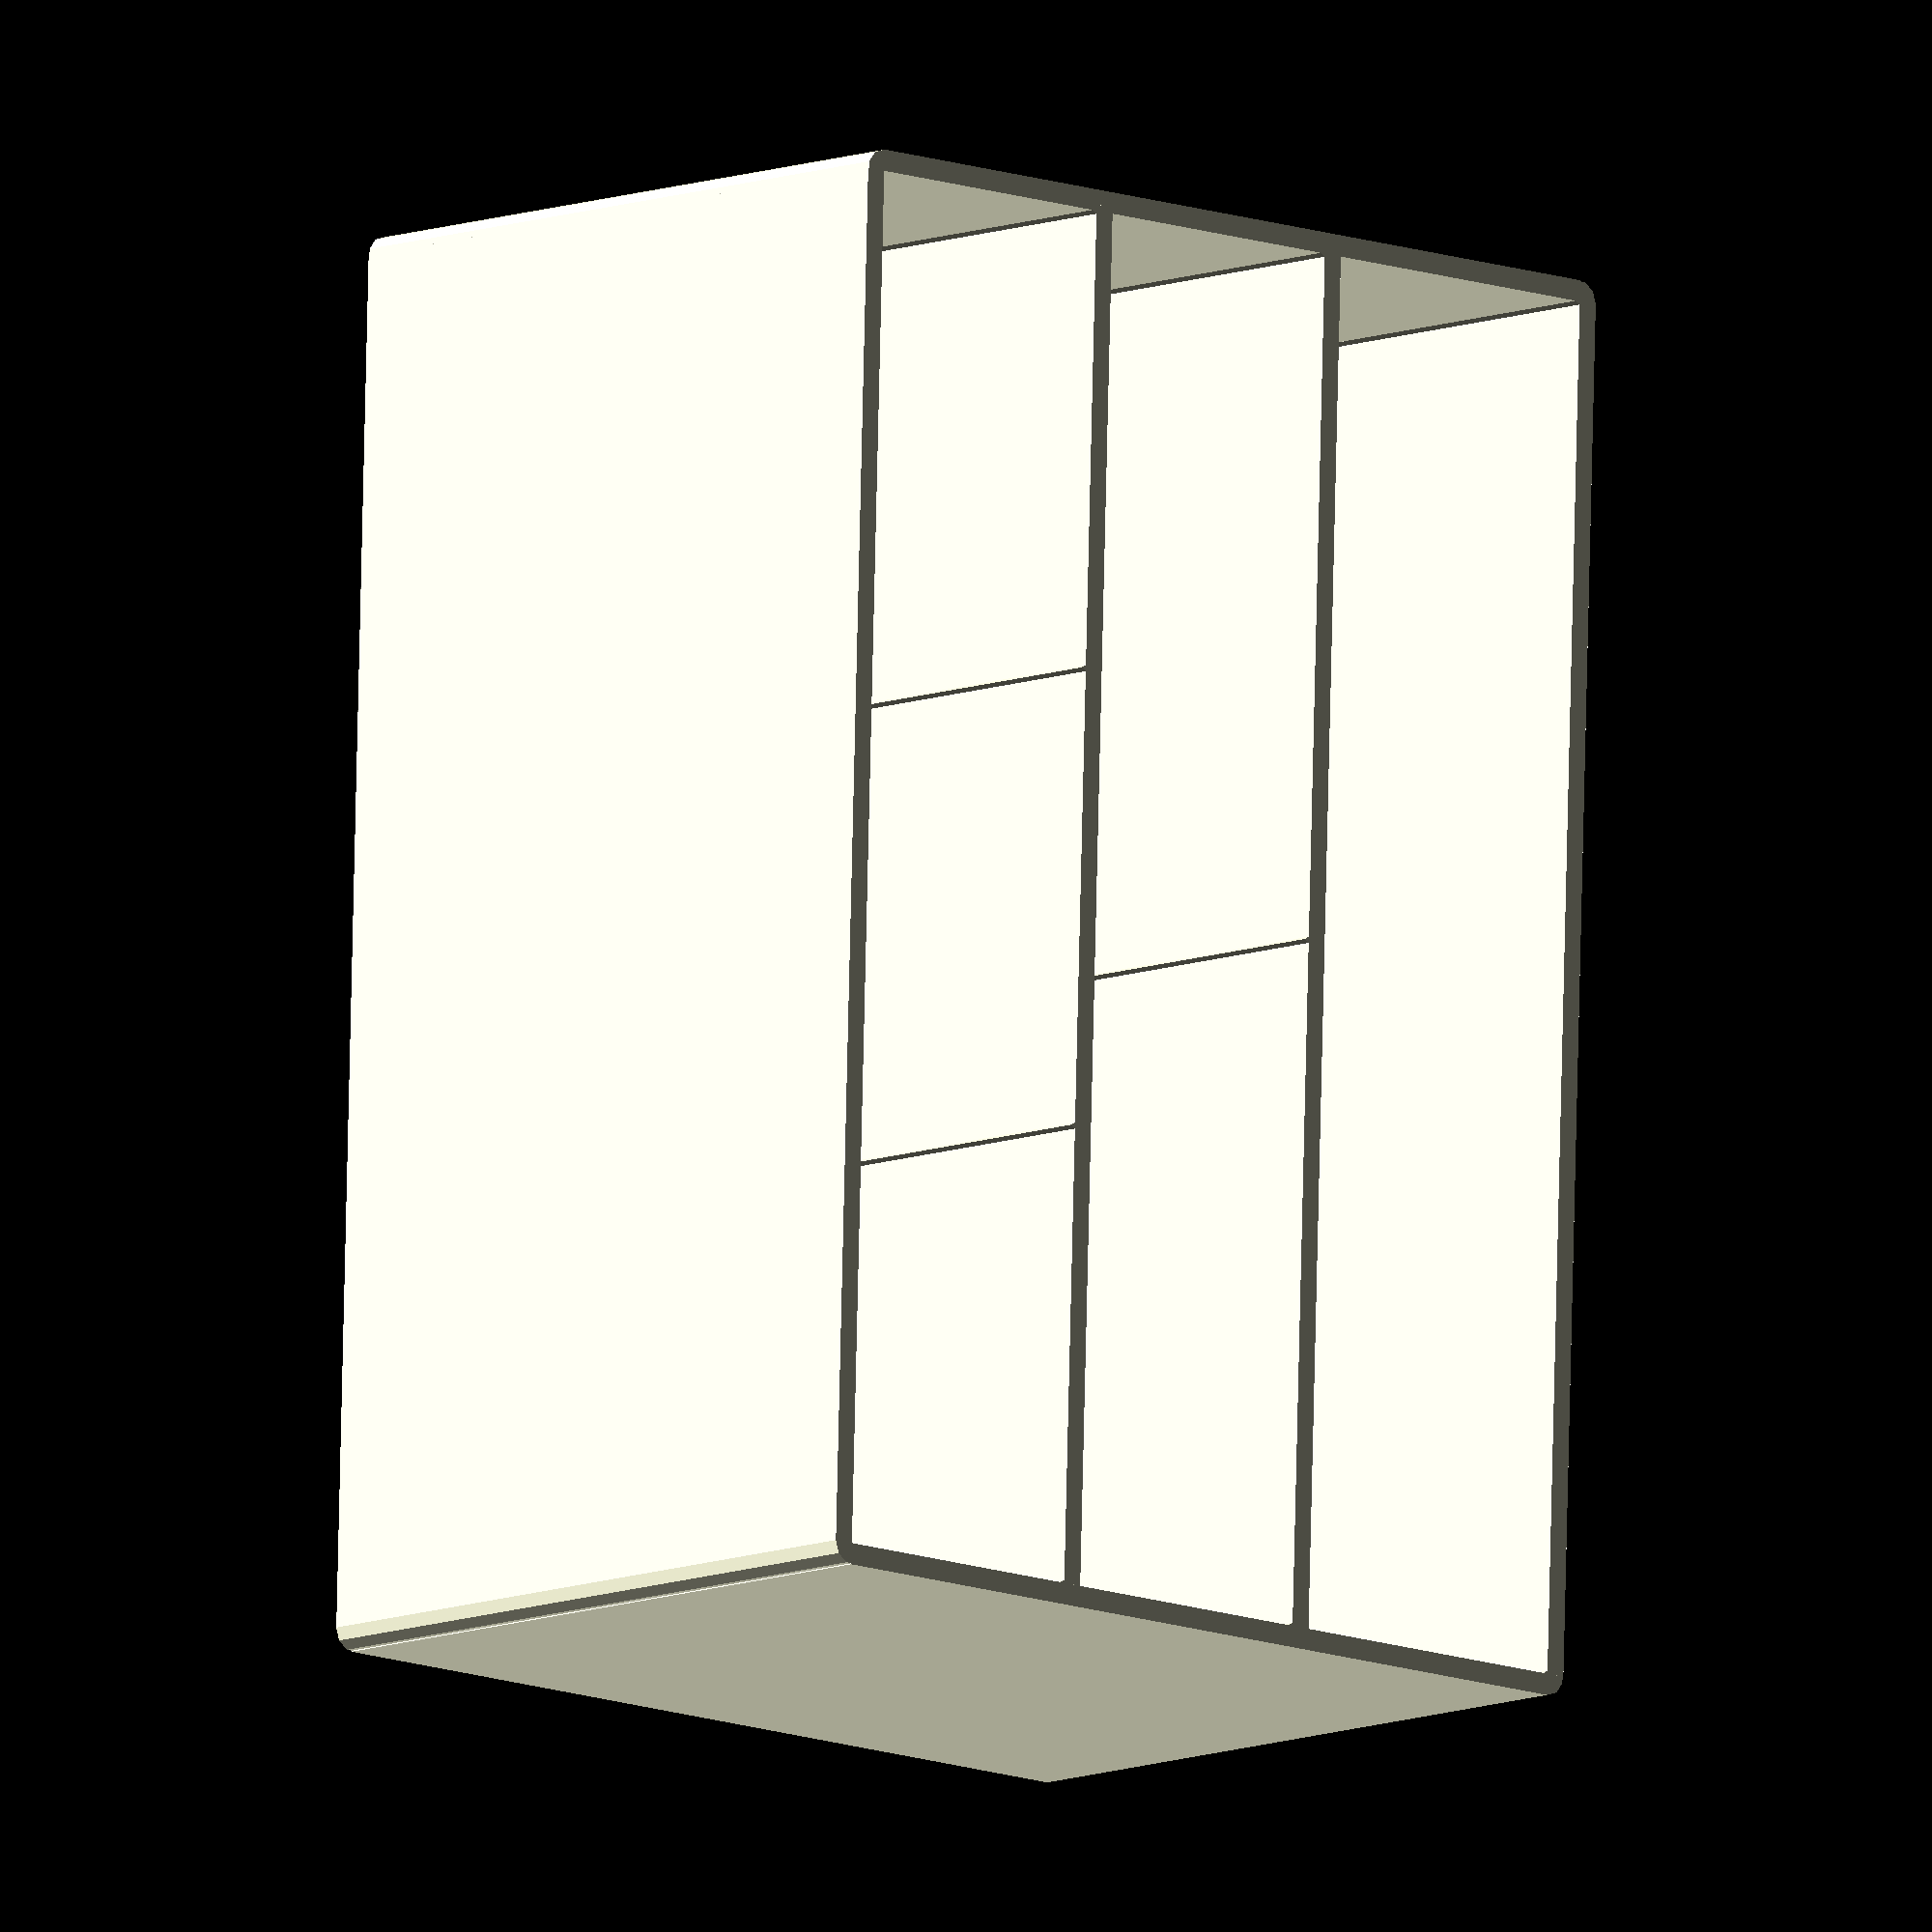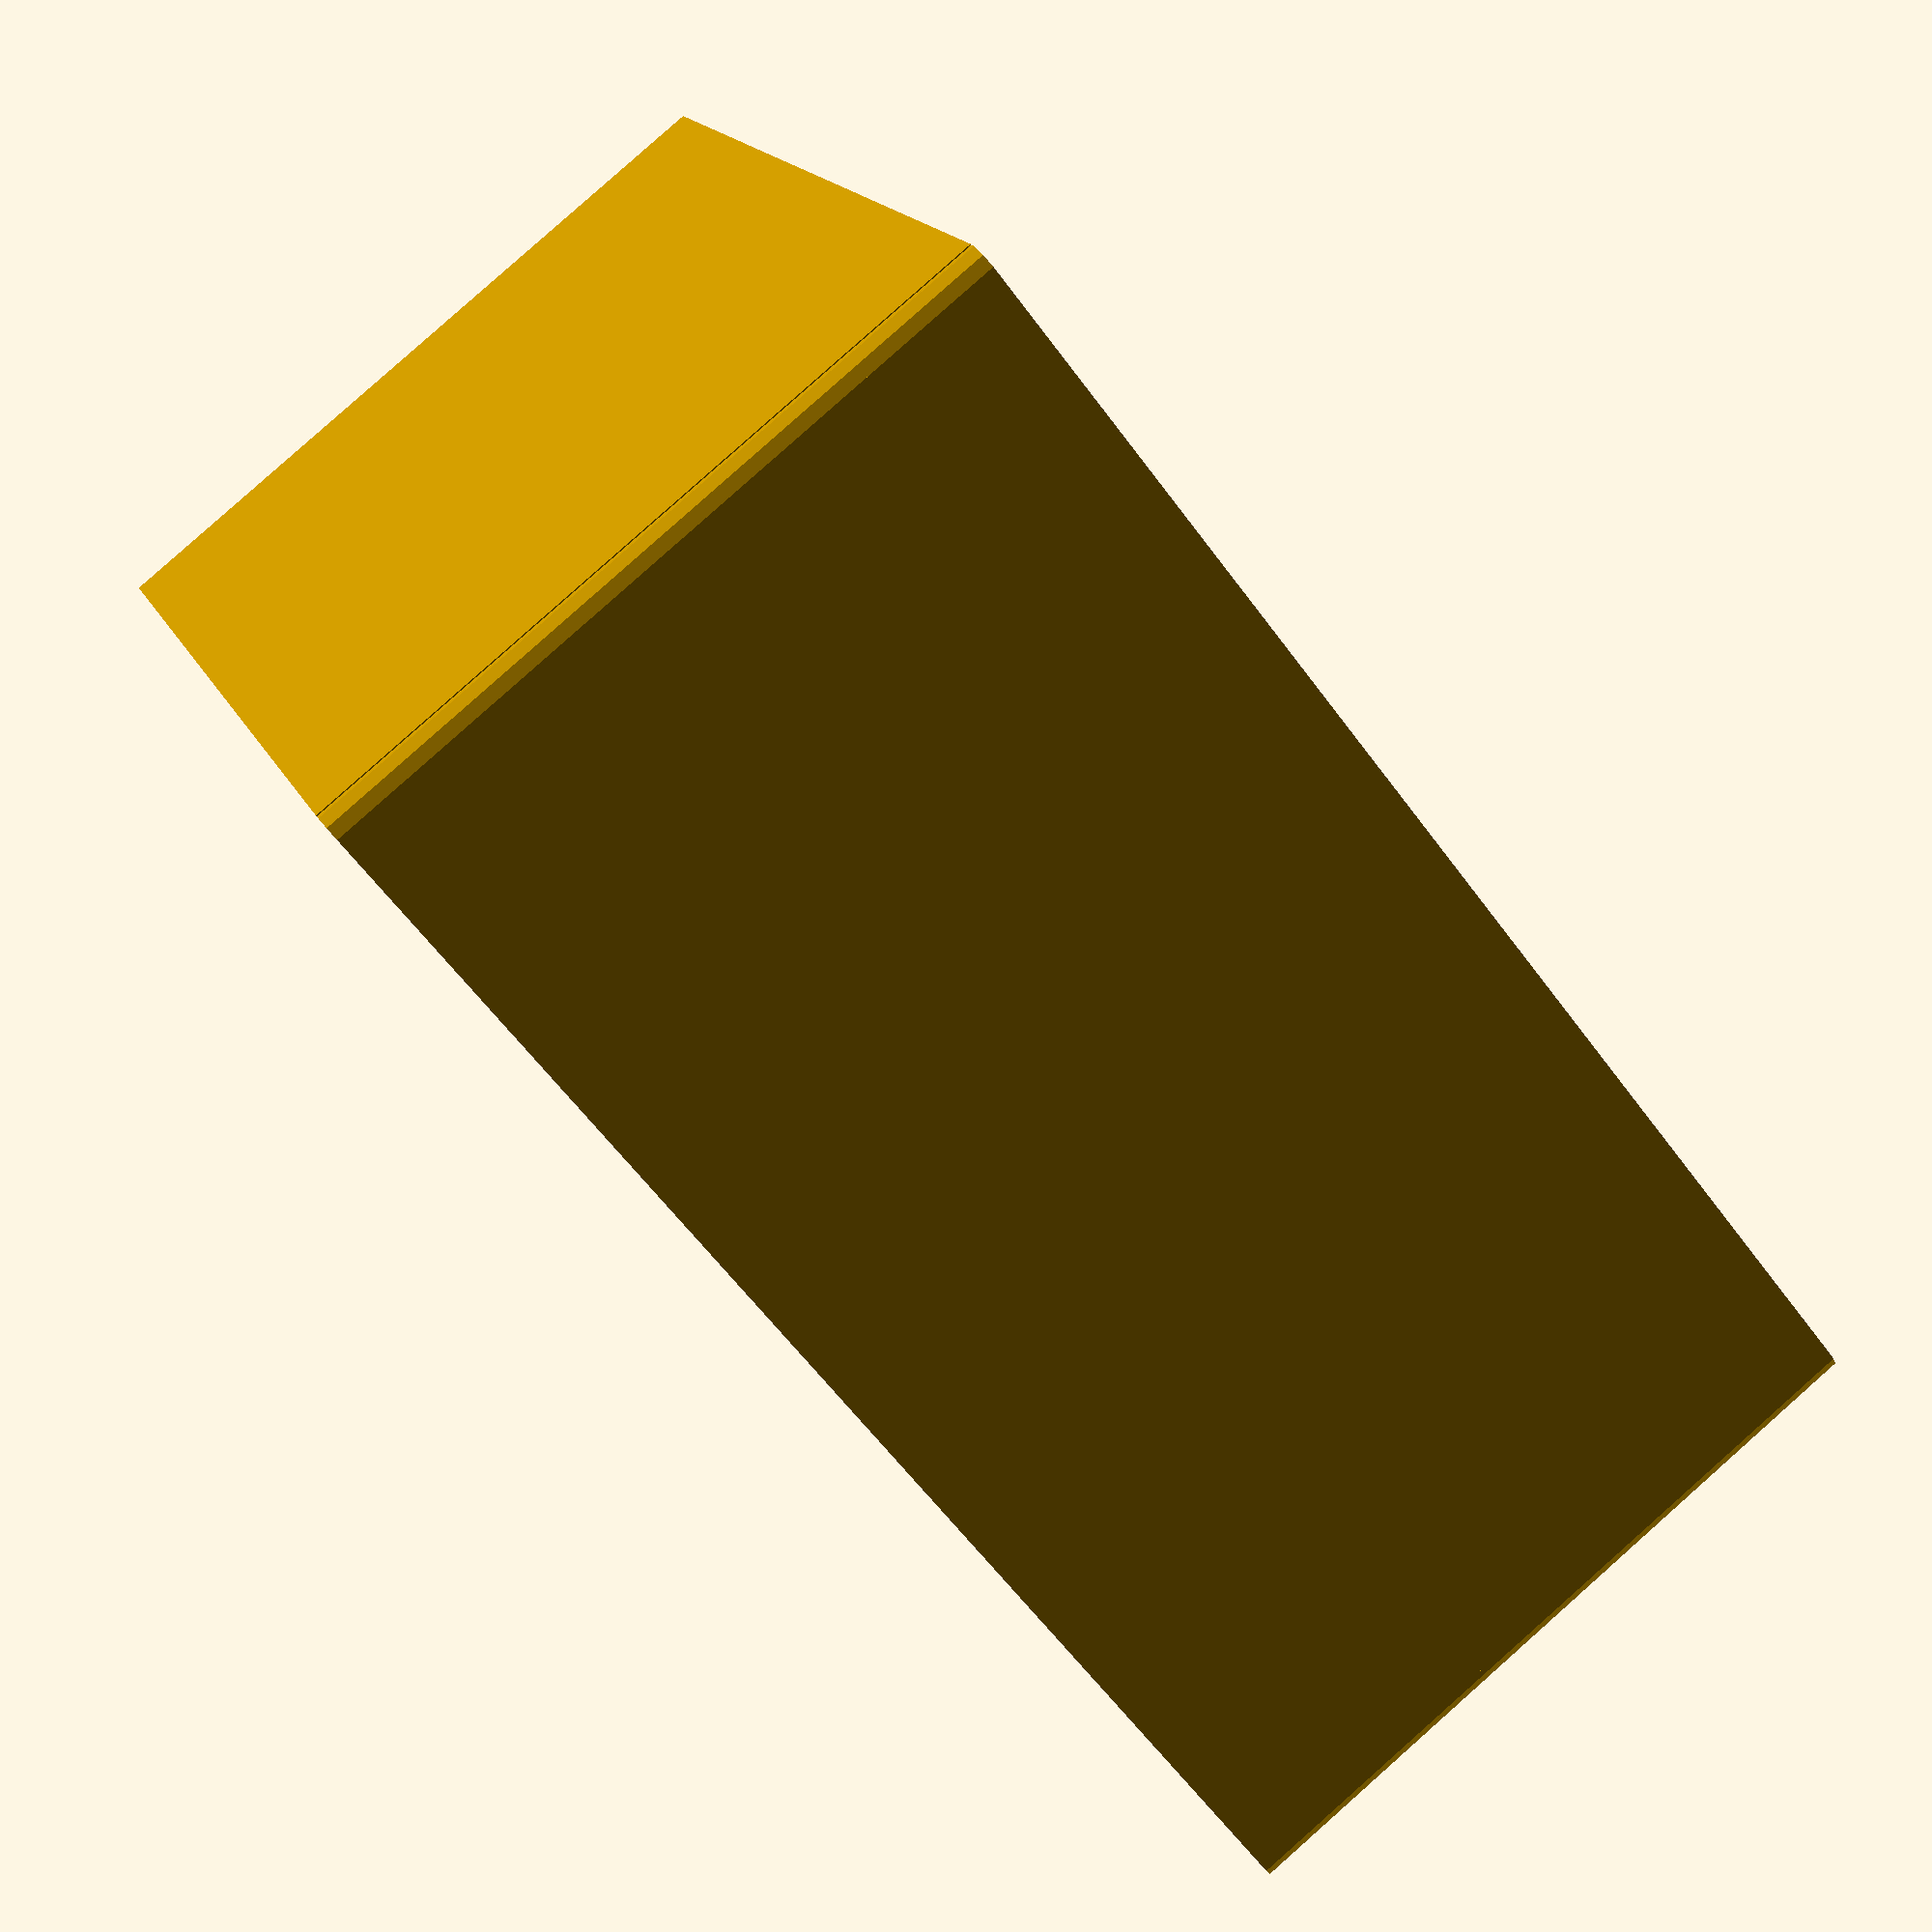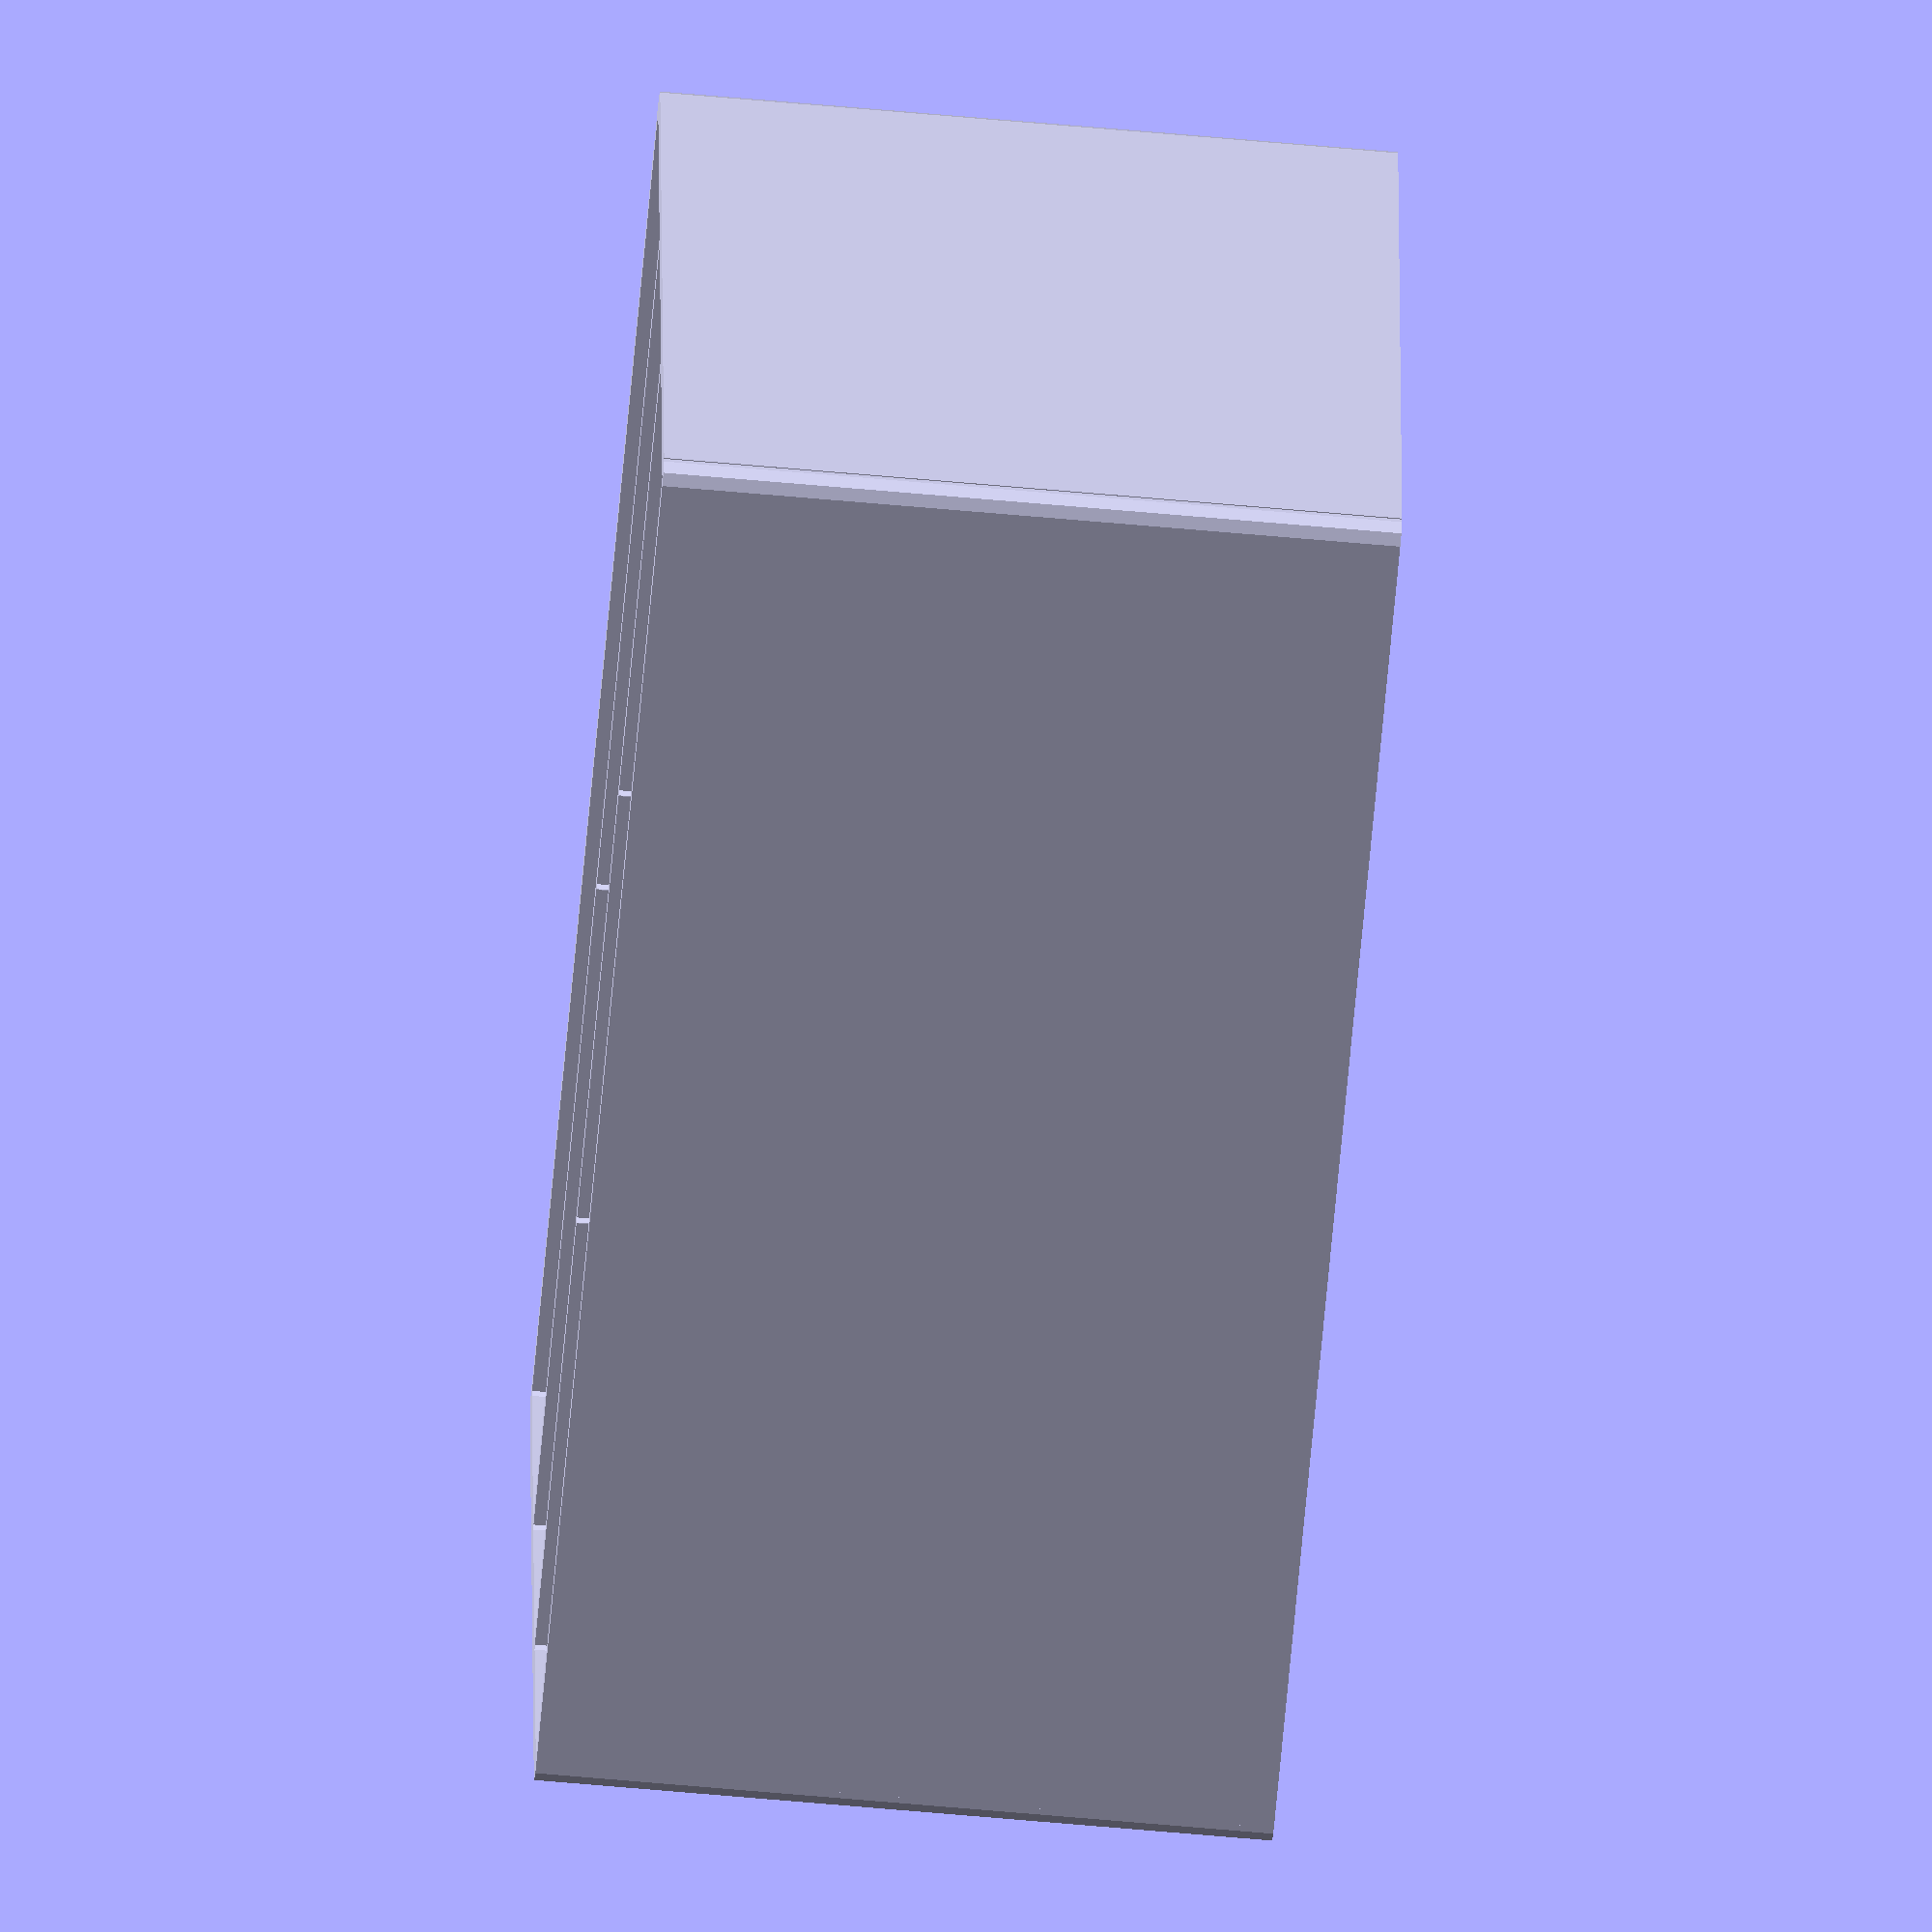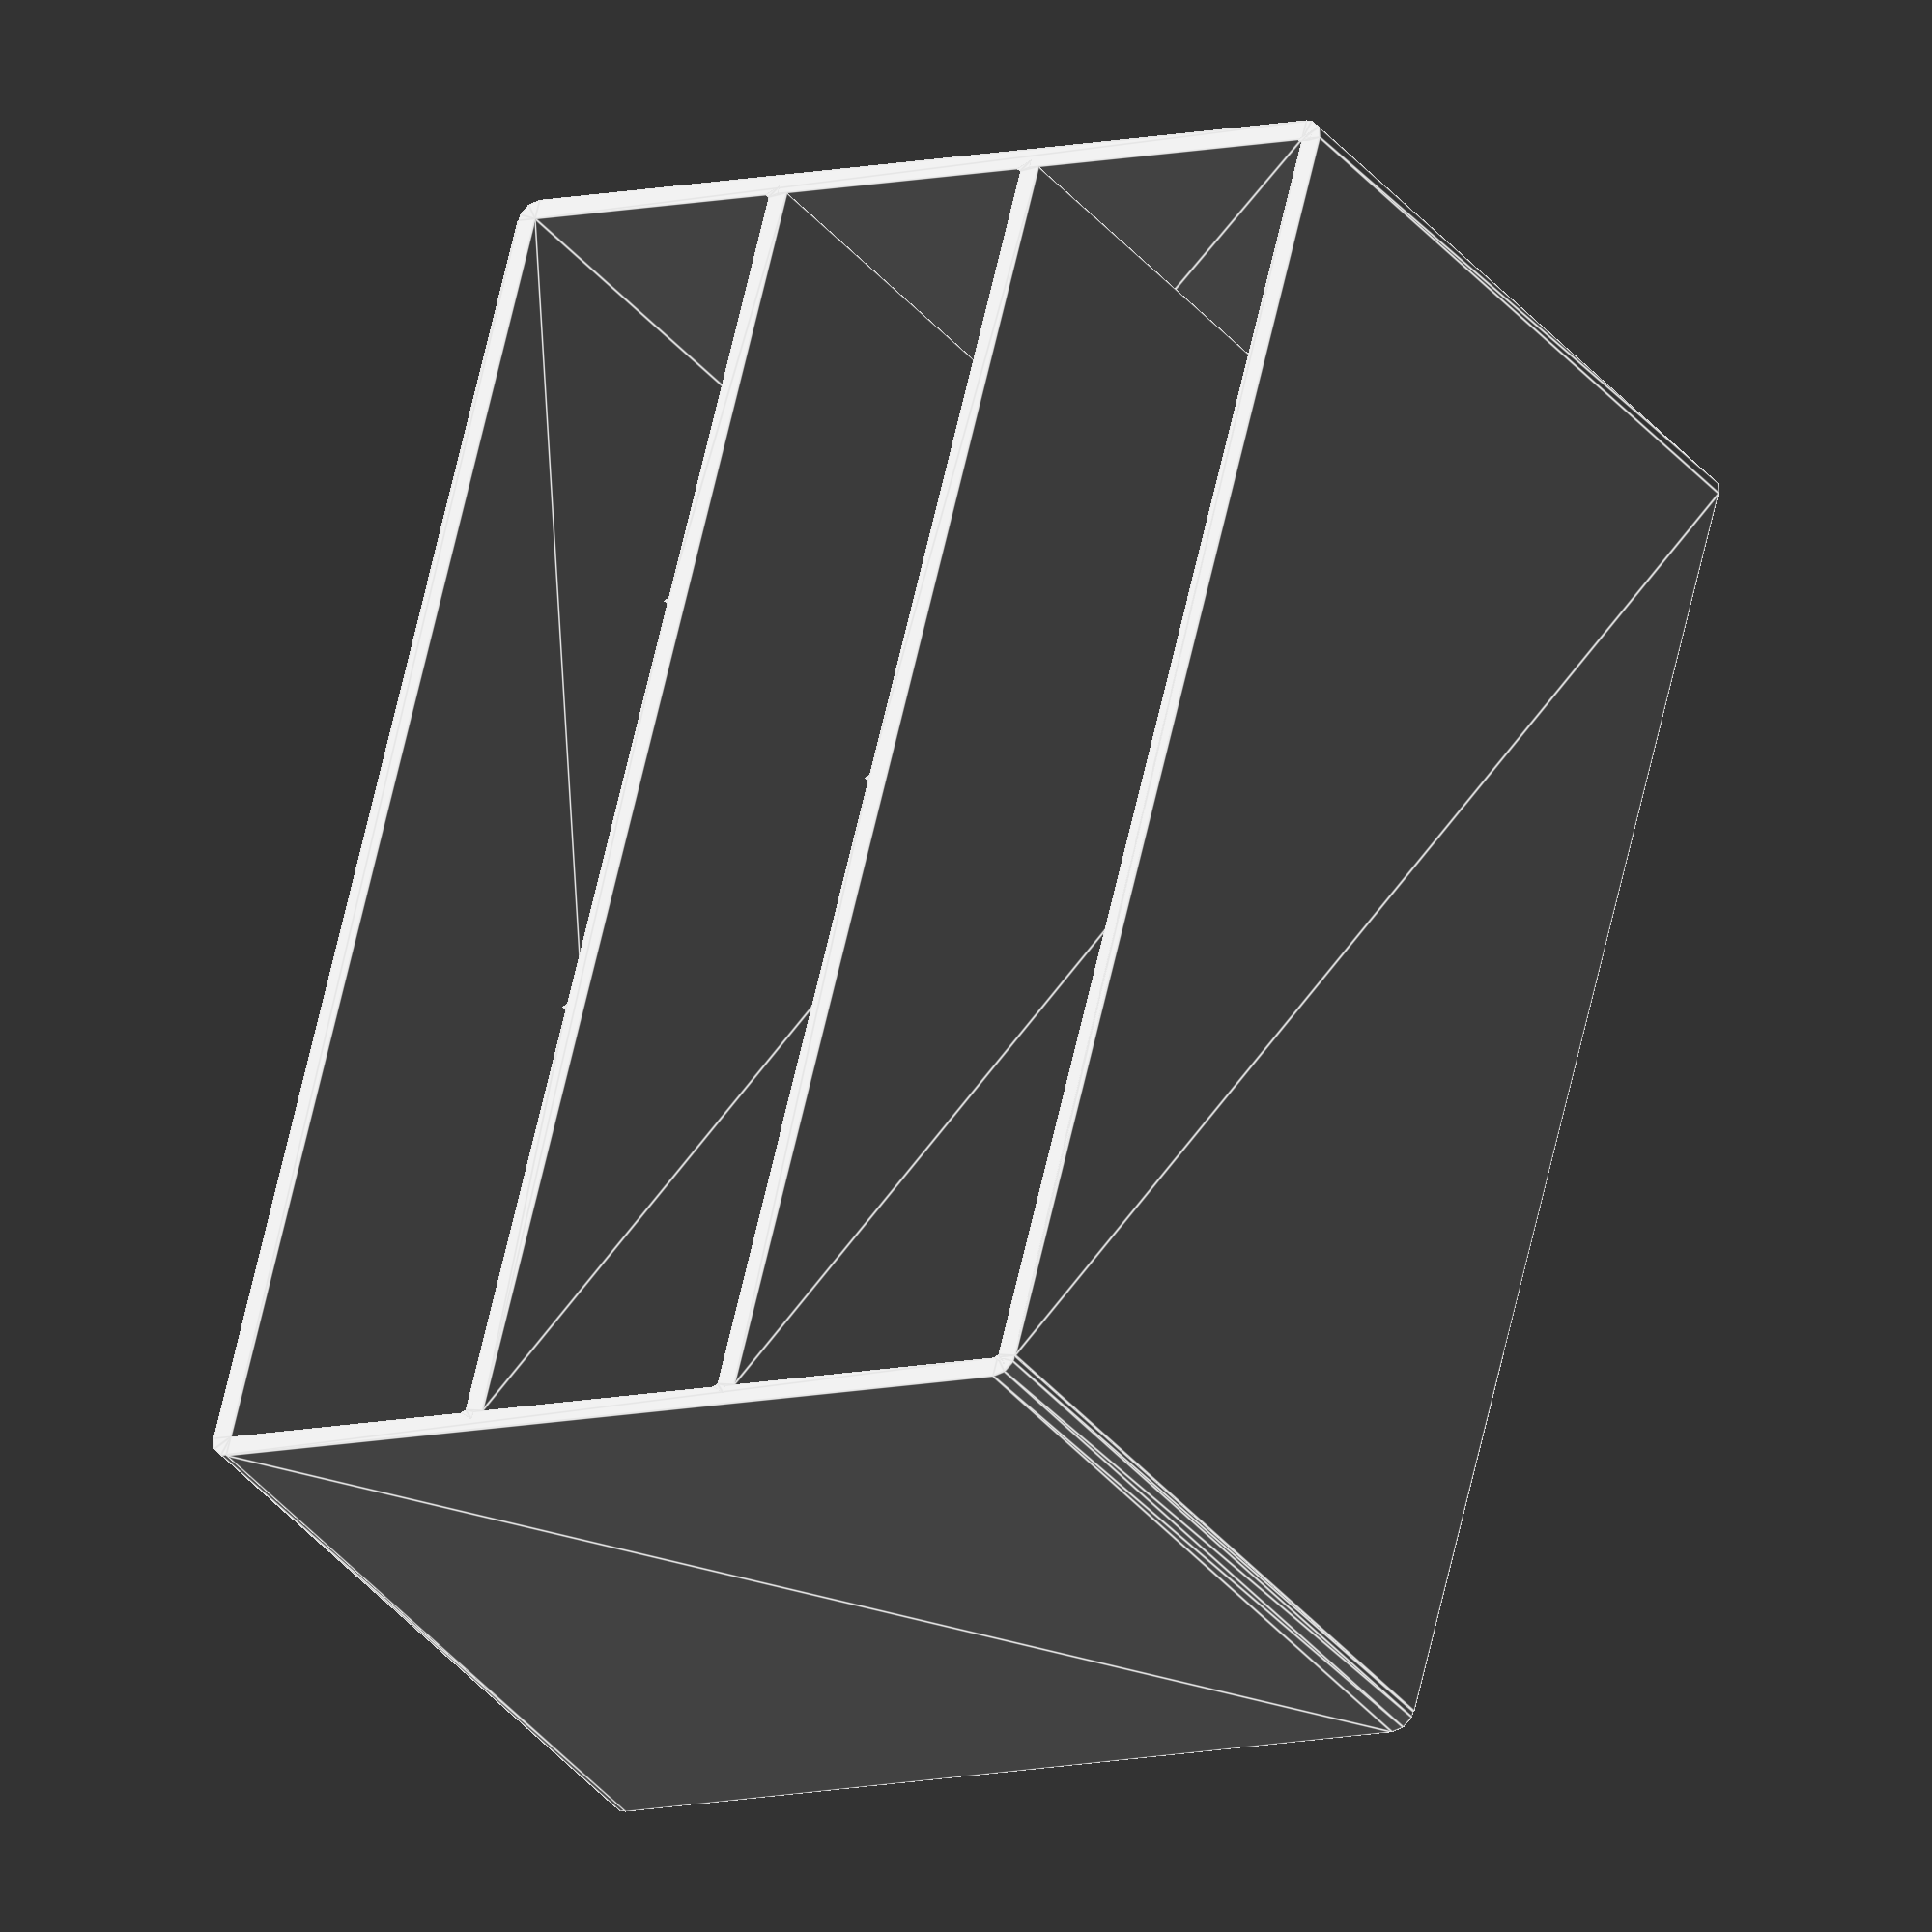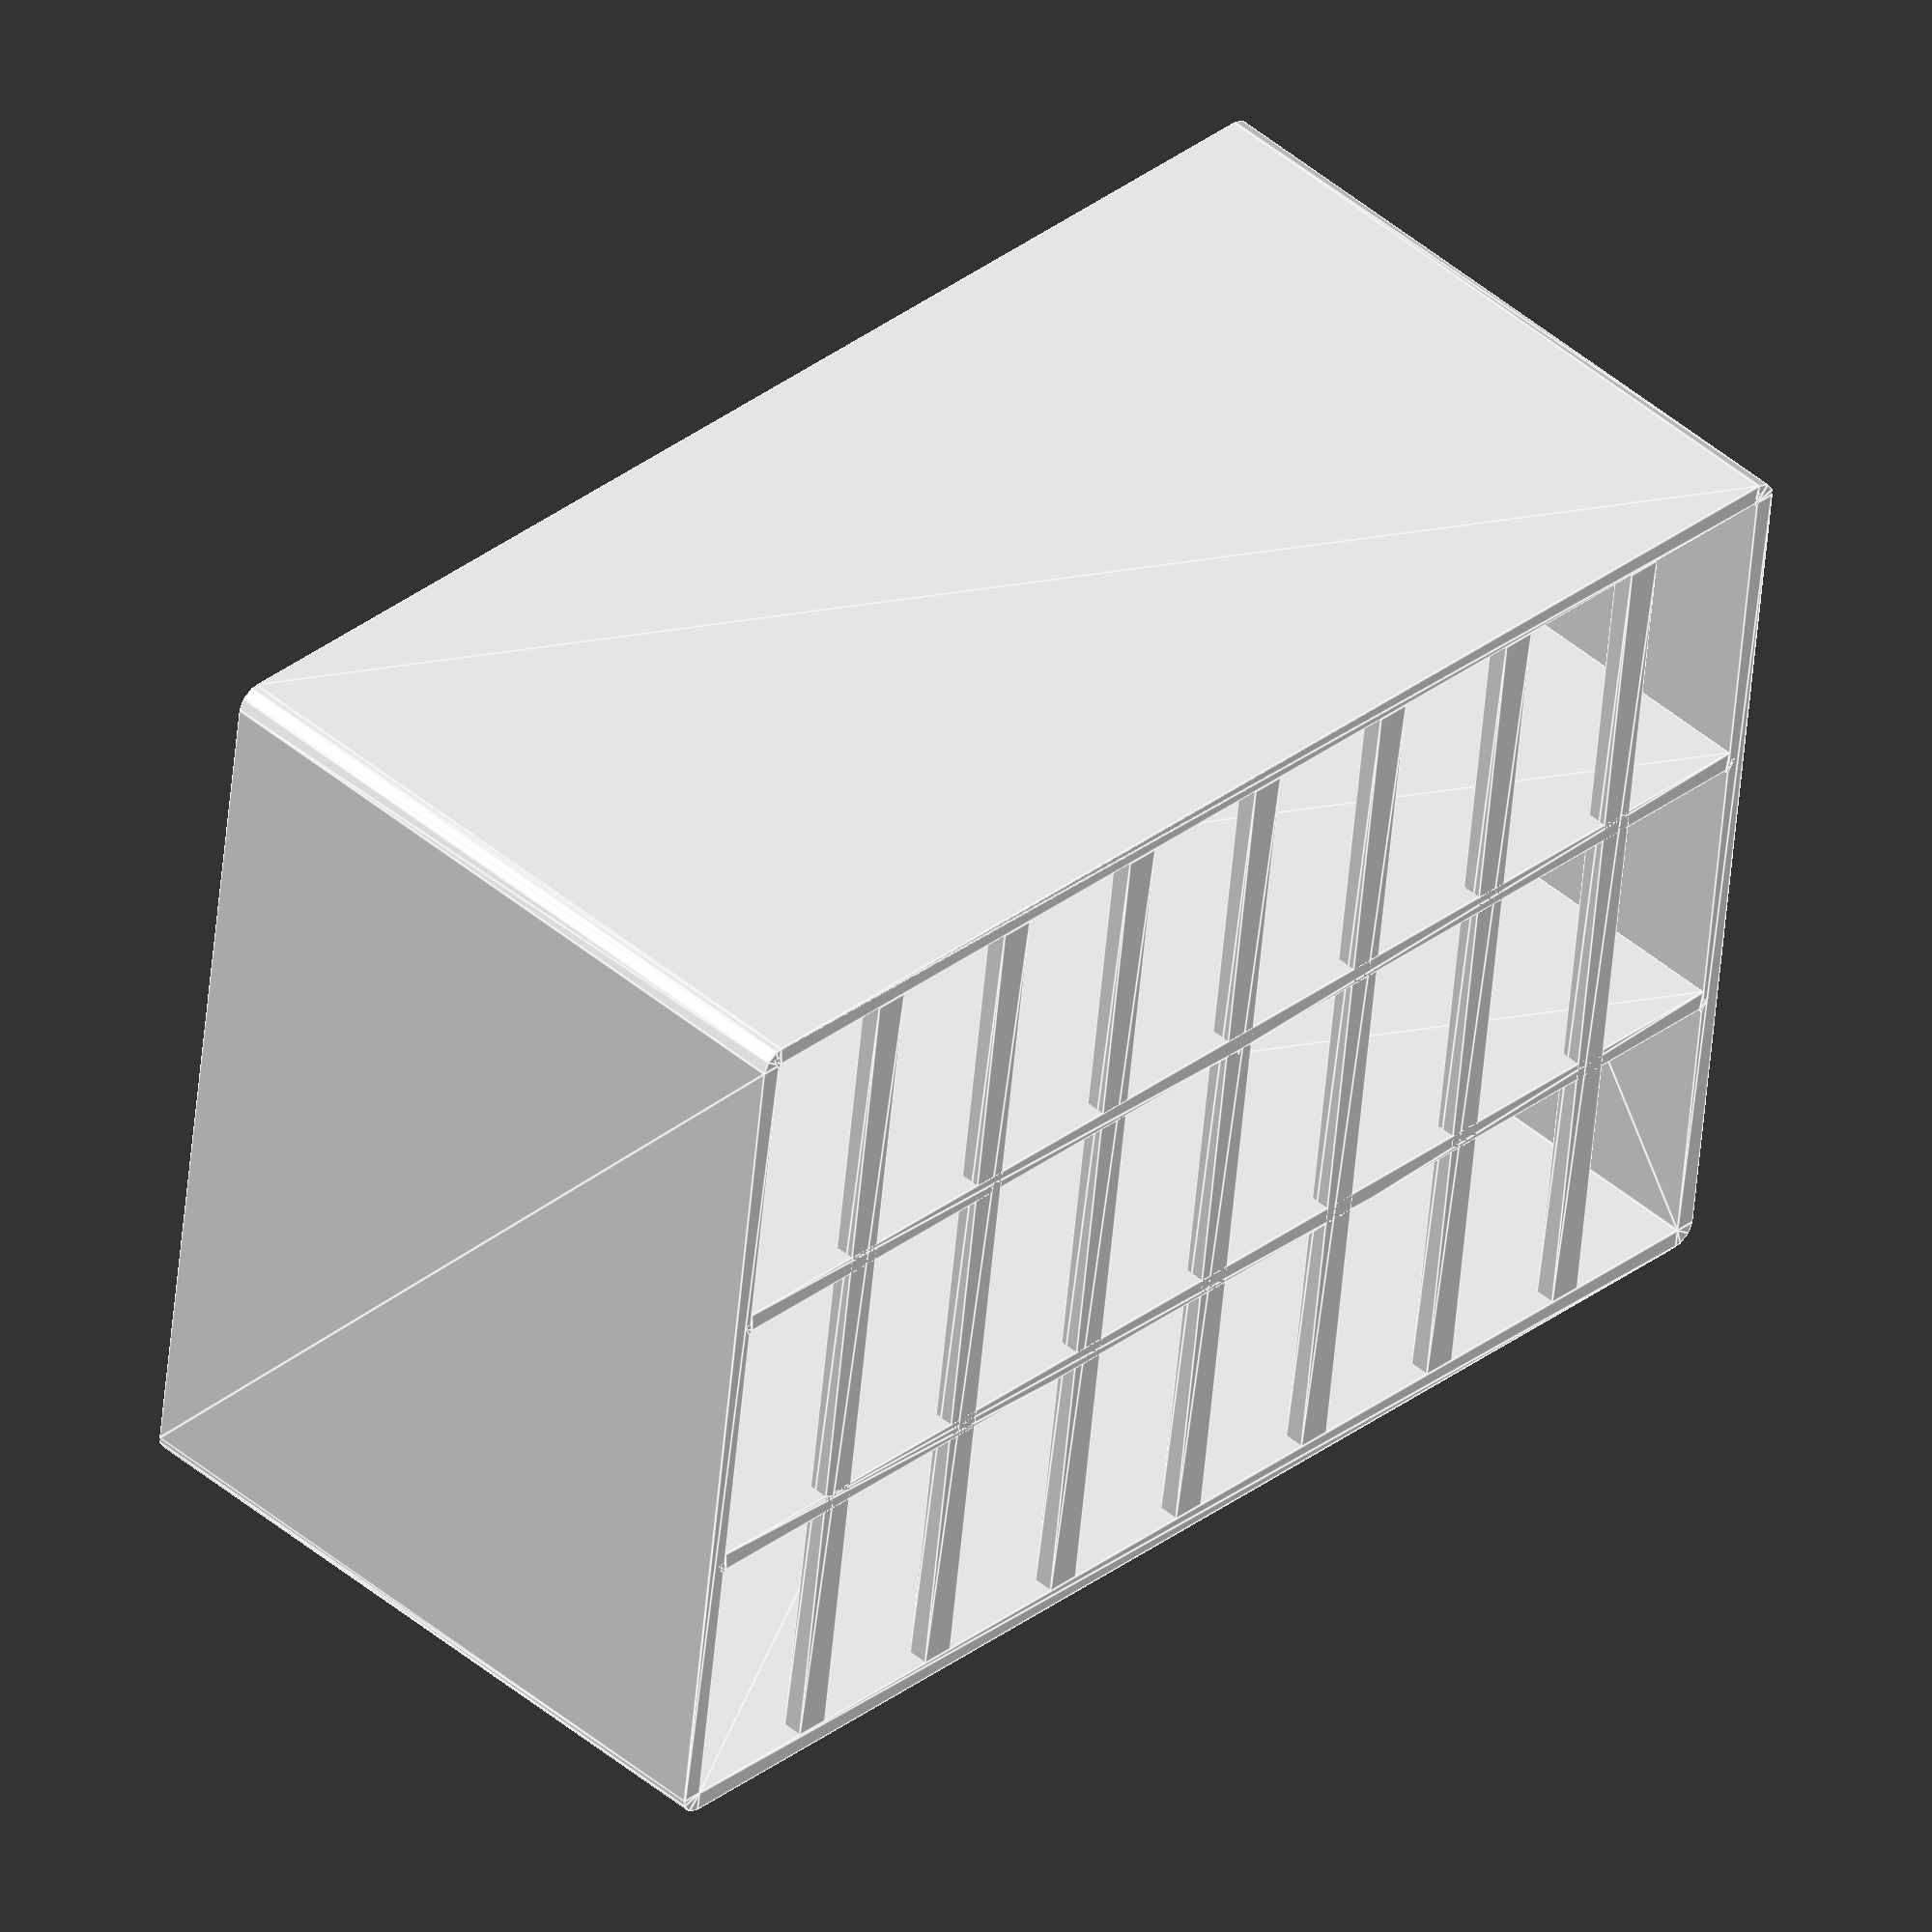
<openscad>
/* [Global] */
// thickness of the walls
thickness = 3; // [3:8]
// width, excluding the outside walls
innerWidth = 194; // [10:1000]
// depth, excluding the back wall
innerDepth = 100; // [10:500]
// heights of the rows, from bottom to top
innerHeights = [45, 40, 40];
// number of drawers per row, from bottom to top
drawersPerLevel = [1, 2, 3];

// which part to render?
part = "frame"; // [frame:Frame,drawer:Drawer]

/* [Frame] */
// width of the bars on the back wall
backBarWidth = 5; // [3:100]
// approximate gap between the back wall bars
approximateBackBarGap = 20; // [0:100]

/* [Drawer] */
// render a drawer for this row, counting from the bottom row. Zero based.
drawerRowFromBottom = 0; // [0:10]
// diameter for the finger hole
fingerHoleDiameter = 20; // [10:30]

/* [Hidden] */
innerHeight = ((len(innerHeights)-1) * thickness) + sum(innerHeights);
outerHeight = innerHeight + (2 * thickness);
outerWidth = innerWidth + (2 * thickness);

echo ("total height: ", outerHeight);
echo ("total width: ", outerWidth);

// back bars
gaps = ceil(innerWidth / (backBarWidth + approximateBackBarGap));
bars = gaps - 1;
total_bar_width = backBarWidth * (gaps - 1);
total_gap_width = innerWidth - total_bar_width;
gap_width = total_gap_width / gaps;
/*echo("gaps", gaps);
echo("total_bar_width", total_bar_width);
echo("total_gap_width", total_gap_width);
echo("gap_width", gap_width);*/

main();

function sum(v,n=999, i = 0) = i < len(v) && i < n ? v[i] + sum(v,n, i+1) : 0;

module main()
{
  if (part == "frame")
  {
    frame();
  }
  else if (part == "drawer")
  {
    drawerCountForRow = drawersPerLevel[drawerRowFromBottom];
    drawerWidth = (innerWidth / drawerCountForRow) - 1;

    drawerHeight = innerHeights[drawerRowFromBottom] - 1;
    drawer(drawerWidth, drawerHeight);
  }
}

module frame()
{
  translate([-outerWidth/2, -outerHeight/2, 0])
  {
    shell();
    /*solid_back();*/
    gap_back();
    shelves();
  }
}

module shell()
{
  linear_extrude(height=innerDepth + thickness)
  shell_shape();
}

module shell_shape()
{
  union()
  {
    translate([0, thickness, 0])
      square([thickness, innerHeight]);
    translate([thickness + innerWidth, thickness, 0])
      square([thickness, innerHeight]);
    translate([thickness, 0, 0])
      square([innerWidth, thickness]);
    translate([thickness, thickness + innerHeight, 0])
      square([innerWidth, thickness]);

    corner(0);
    translate([thickness + innerWidth, 0, 0])
      corner(90);
    translate([thickness + innerWidth, thickness + innerHeight, 0])
      corner(180);
    translate([0, thickness + innerHeight, 0])
      corner(270);
  }
}

module corner(rotation)
{
  translate([thickness/2, thickness/2, 0])
  rotate([0, 0, rotation])
  translate([-thickness/2, -thickness/2, 0])
    intersection()
    {
      translate([thickness, thickness, 0])
        circle(thickness);
      square(thickness, thickness);
    }
}

module solid_back()
{
  translate([thickness, thickness])
    linear_extrude(height=thickness)
    {
      square([innerWidth, innerHeight]);
    }
}

module gap_back()
{
  linear_extrude(thickness)
    gap_back_shape();
}

module gap_back_shape()
{
  offset = thickness + gap_width;
  step = backBarWidth + gap_width;

  for (i=[0:bars-1]) {
    translate([offset + (step * i), thickness])
      square([backBarWidth, innerHeight]);
  }
}

module shelves()
{
  linear_extrude(innerDepth + thickness)
    shelves_shape();
}

module shelves_shape()
{
  // for each row...
  for (i=[0:len(innerHeights)-1]) {
    // make a shelf for the drawers to sit on
    gapHeight = innerHeights[i];
    yOffset = sum(innerHeights, i) + (i * thickness);
    translate([thickness, yOffset, 0])
      square([innerWidth, thickness]);

    // and for each drawer in that row...
    drawersForLevel = drawersPerLevel[i];
    drawerWidth = innerWidth / drawersForLevel;
    for (j=[0:drawersForLevel]) {
      // make some runners
      translate([(thickness) + (drawerWidth * j), yOffset + (thickness*0.75), 0])
        rotate(90)
          circle(d=thickness, $fn=3);
    }
  }
}

module drawer(drawerWidth, drawerHeight)
{
  translate([-innerDepth/2, -drawerWidth/2, 0])
  {
    drawer_base(drawerWidth);

    // two sides
    drawer_side(drawerHeight);
    translate([0, drawerWidth - thickness, 0]) {
      drawer_side(drawerHeight);
    }

    // back
    drawer_back(drawerWidth, drawerHeight);

    // front
    drawer_front(drawerWidth, drawerHeight);
  }
}

module drawer_base(drawerWidth)
{
  difference()
  {
    linear_extrude(thickness)
      drawer_base_shape(drawerWidth);
    runner_cutout();
      translate([0, drawerWidth, 0])
      runner_cutout();
  }
}

module drawer_base_shape(drawerWidth)
{
  square([innerDepth, drawerWidth]);
}

module runner_cutout()
{
  rotate([0,90,0])
  linear_extrude(innerDepth)
    rotate(180)
      circle(d=thickness, $fn=3);
}

module drawer_side(drawerHeight)
{
  translate([0, 0, thickness])
    linear_extrude(drawerHeight - thickness)
      square([innerDepth, thickness]);
}

module drawer_back(drawerWidth, drawerHeight)
{
  translate([0, 0, thickness])
    linear_extrude(drawerHeight - thickness)
      square([thickness, drawerWidth]);
}

module drawer_front(drawerWidth, drawerHeight)
{
  translate([innerDepth, 0, thickness])
  rotate([0, -90, 0])
    difference()
      linear_extrude(thickness)
        difference()
        {
          square([drawerHeight - thickness, drawerWidth]);
          translate([(drawerHeight/2)-thickness, drawerWidth/2])
            circle(d=fingerHoleDiameter);
        }
}

</openscad>
<views>
elev=189.2 azim=91.8 roll=222.4 proj=o view=solid
elev=95.0 azim=28.2 roll=131.6 proj=p view=solid
elev=64.5 azim=177.3 roll=84.8 proj=o view=solid
elev=34.8 azim=285.0 roll=32.6 proj=o view=edges
elev=135.9 azim=353.1 roll=45.1 proj=o view=edges
</views>
